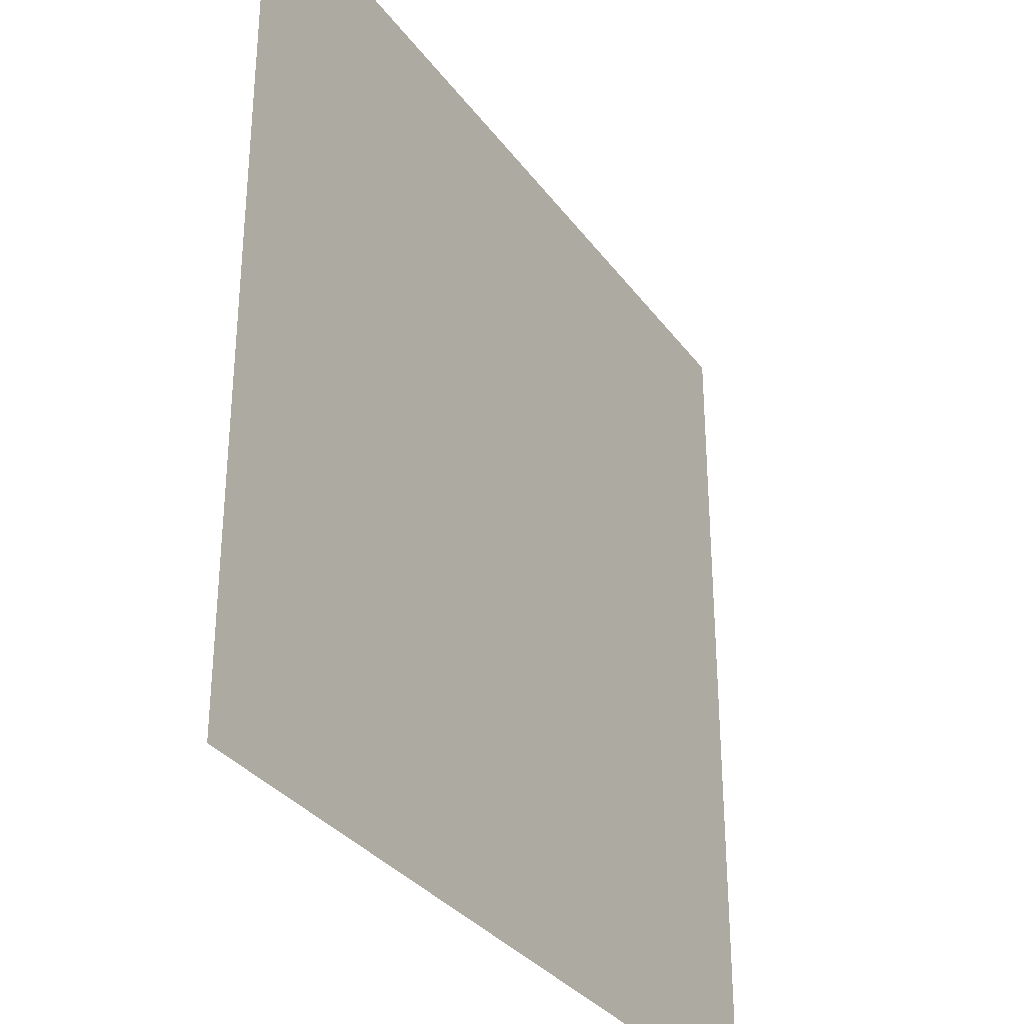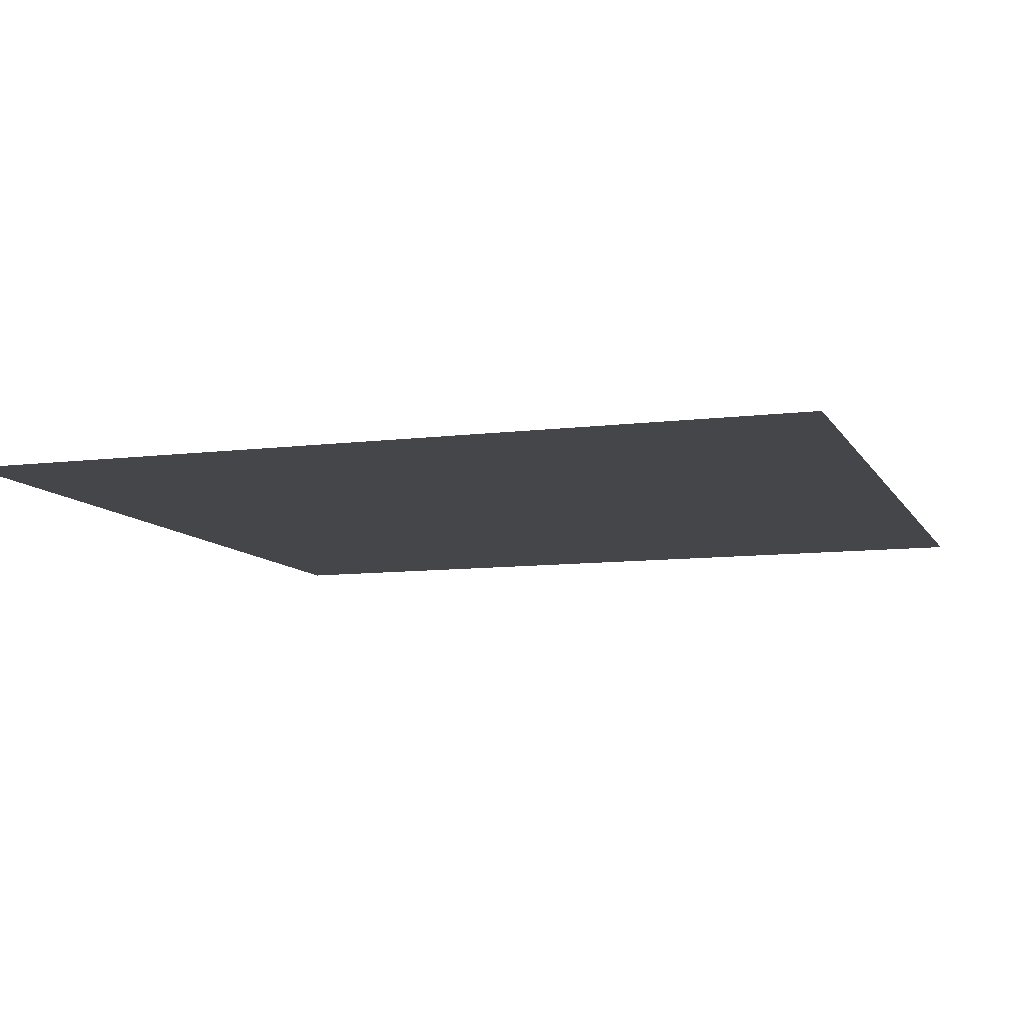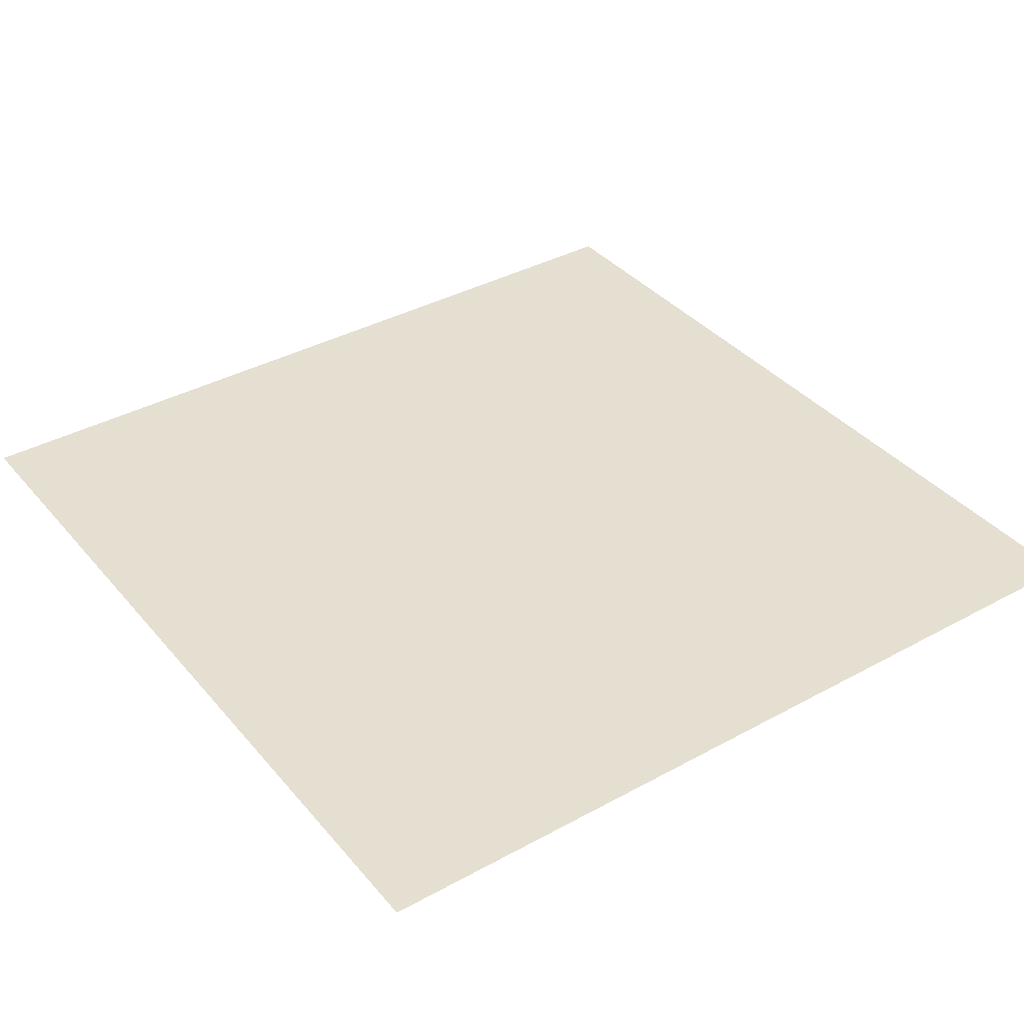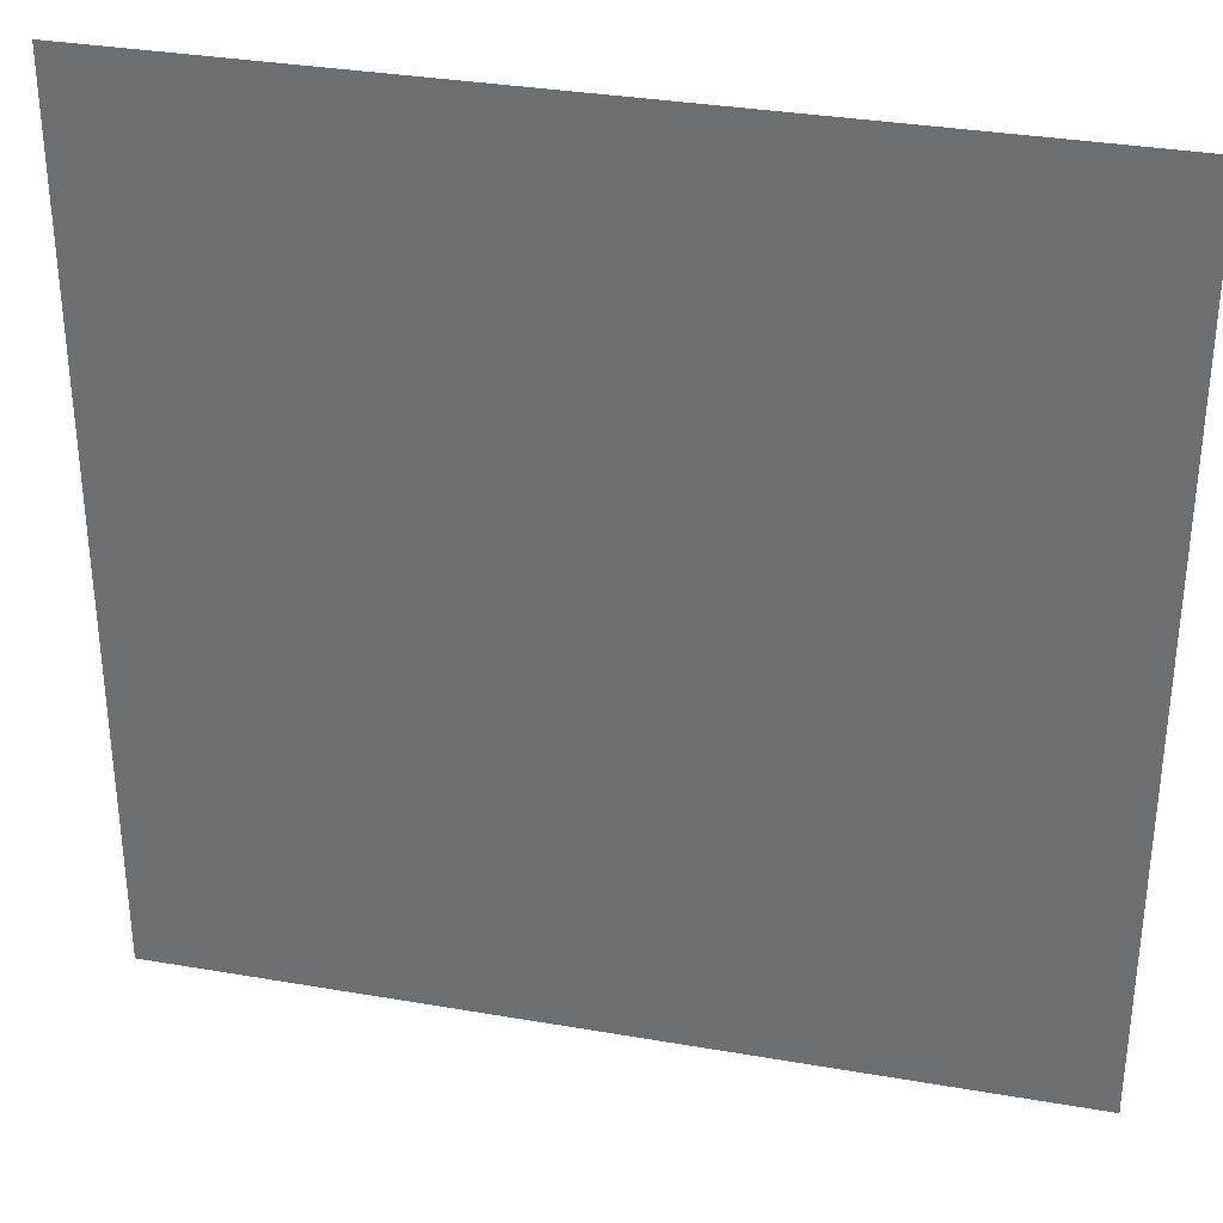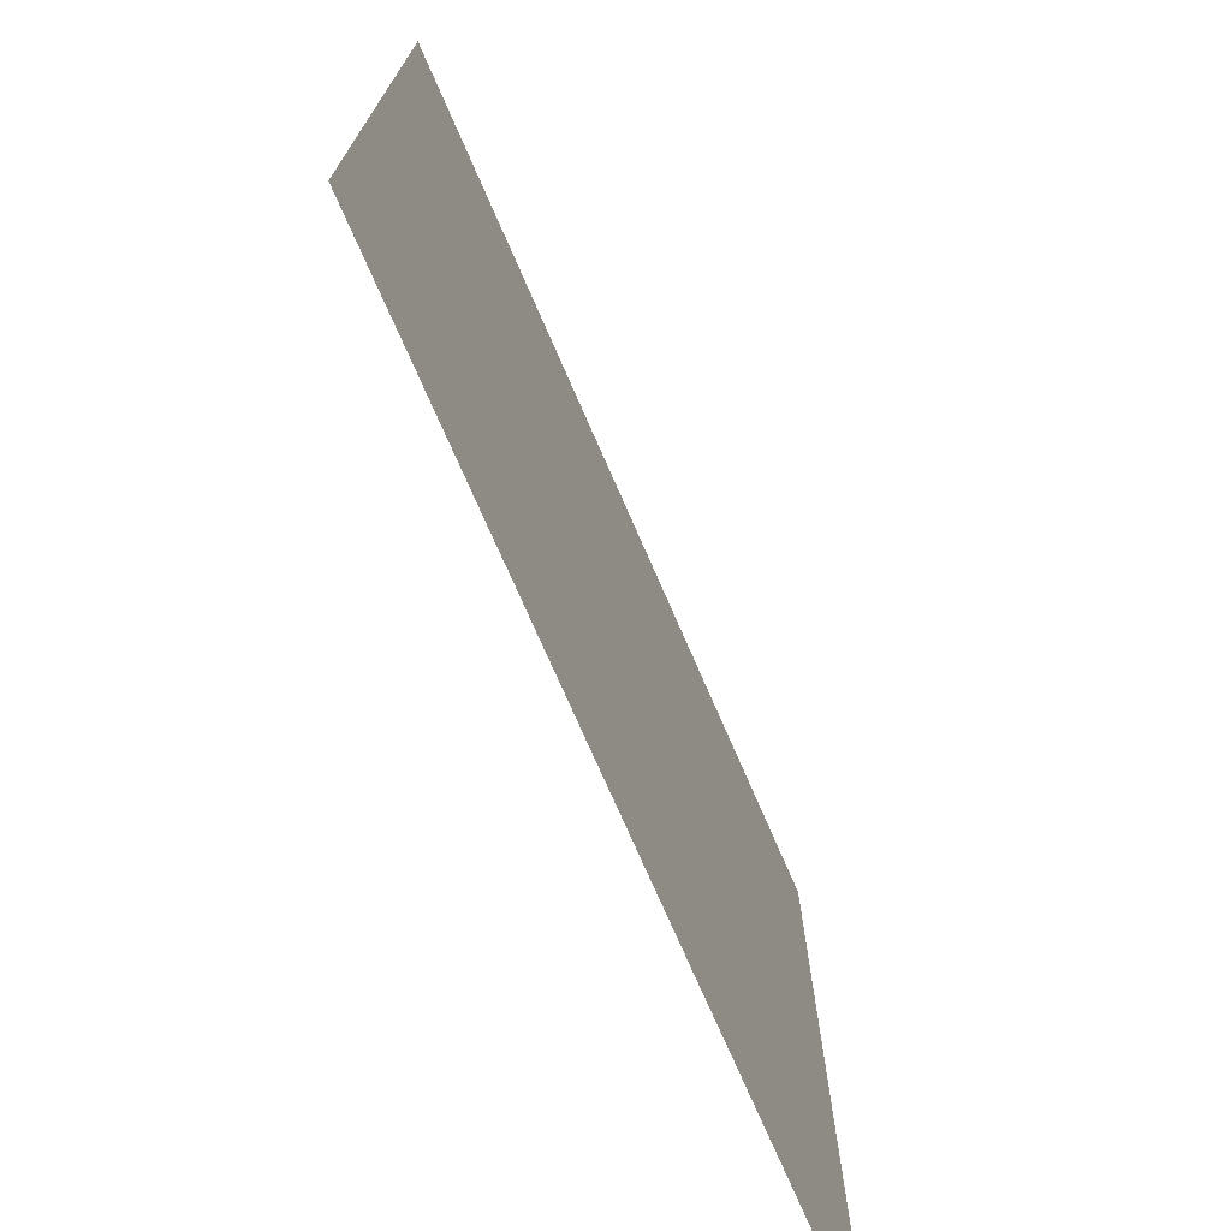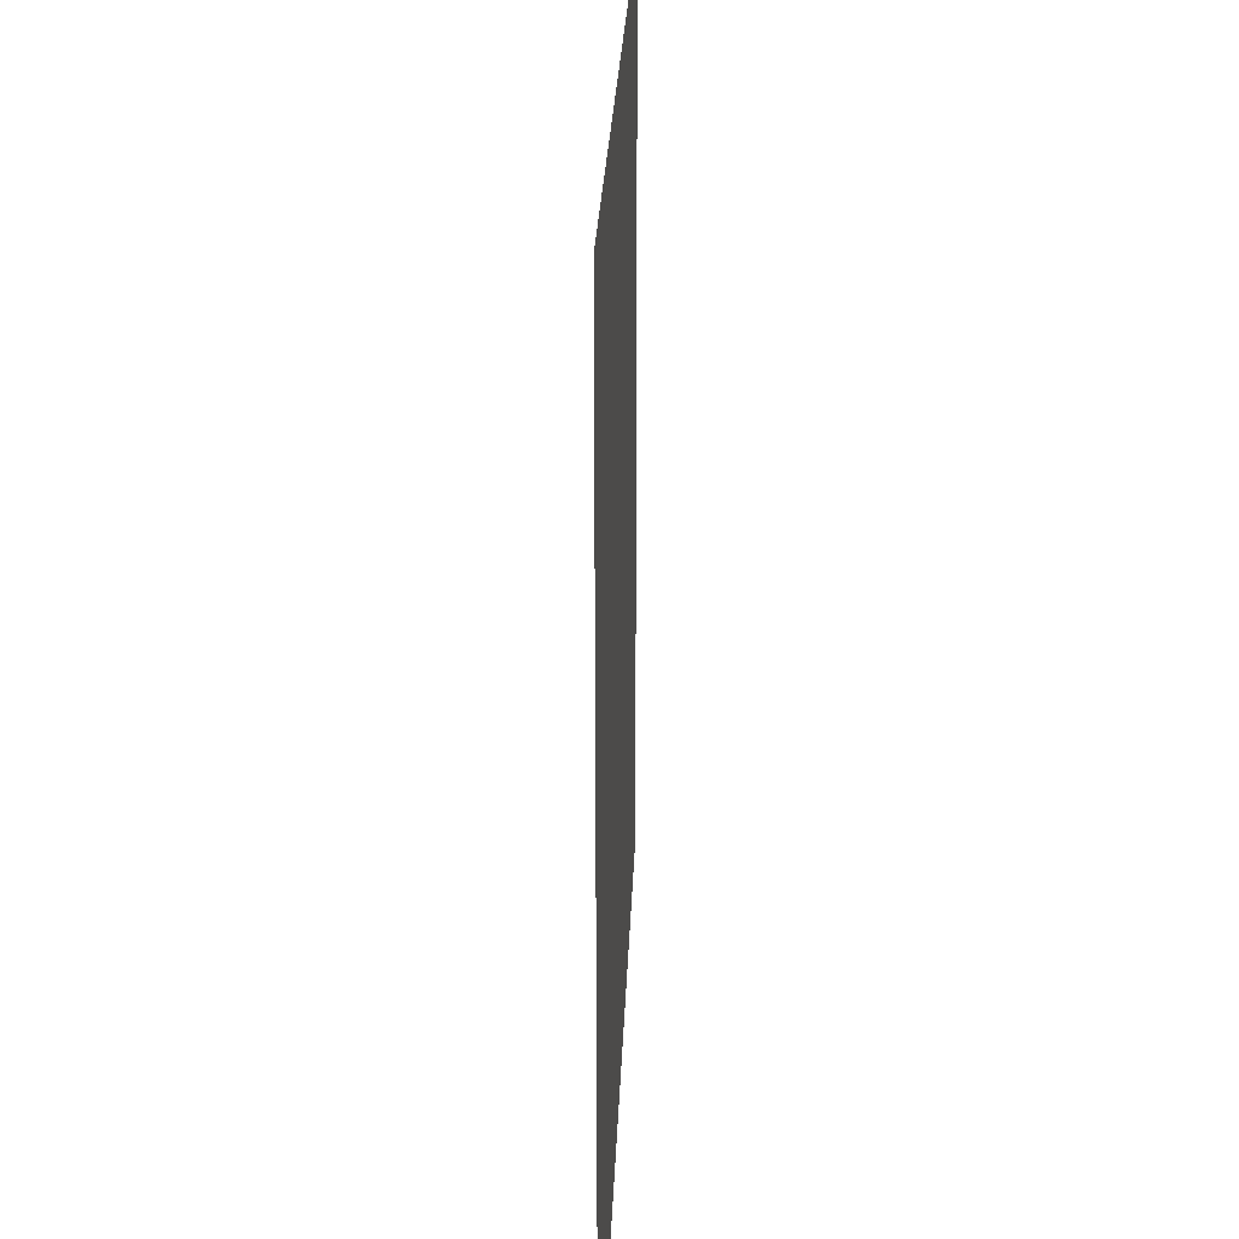
<metadata>
{"format":"obj","ext":"obj","renderer":"f3d","projection":"perspective","resolution":1024,"background":"white","views":[{"elev":-32.4,"azim":-59.8,"up":"+Y"},{"elev":-9.4,"azim":-161.6,"up":"+Z"},{"elev":37.4,"azim":-35.1,"up":"+Z"},{"elev":33.4,"azim":13.3,"up":"+Y"},{"elev":-73.9,"azim":-66.5,"up":"+Y"},{"elev":24.7,"azim":-88.0,"up":"+Y"}]}
</metadata>
<code>
v  1 1 1.033e-07
v  -1 1 1.033e-07
v  -1 -1 -5.96e-08
v  1 -1 -5.96e-08
o Rectangle001
g Rectangle001
f 1 2 3
f 3 4 1

</code>
